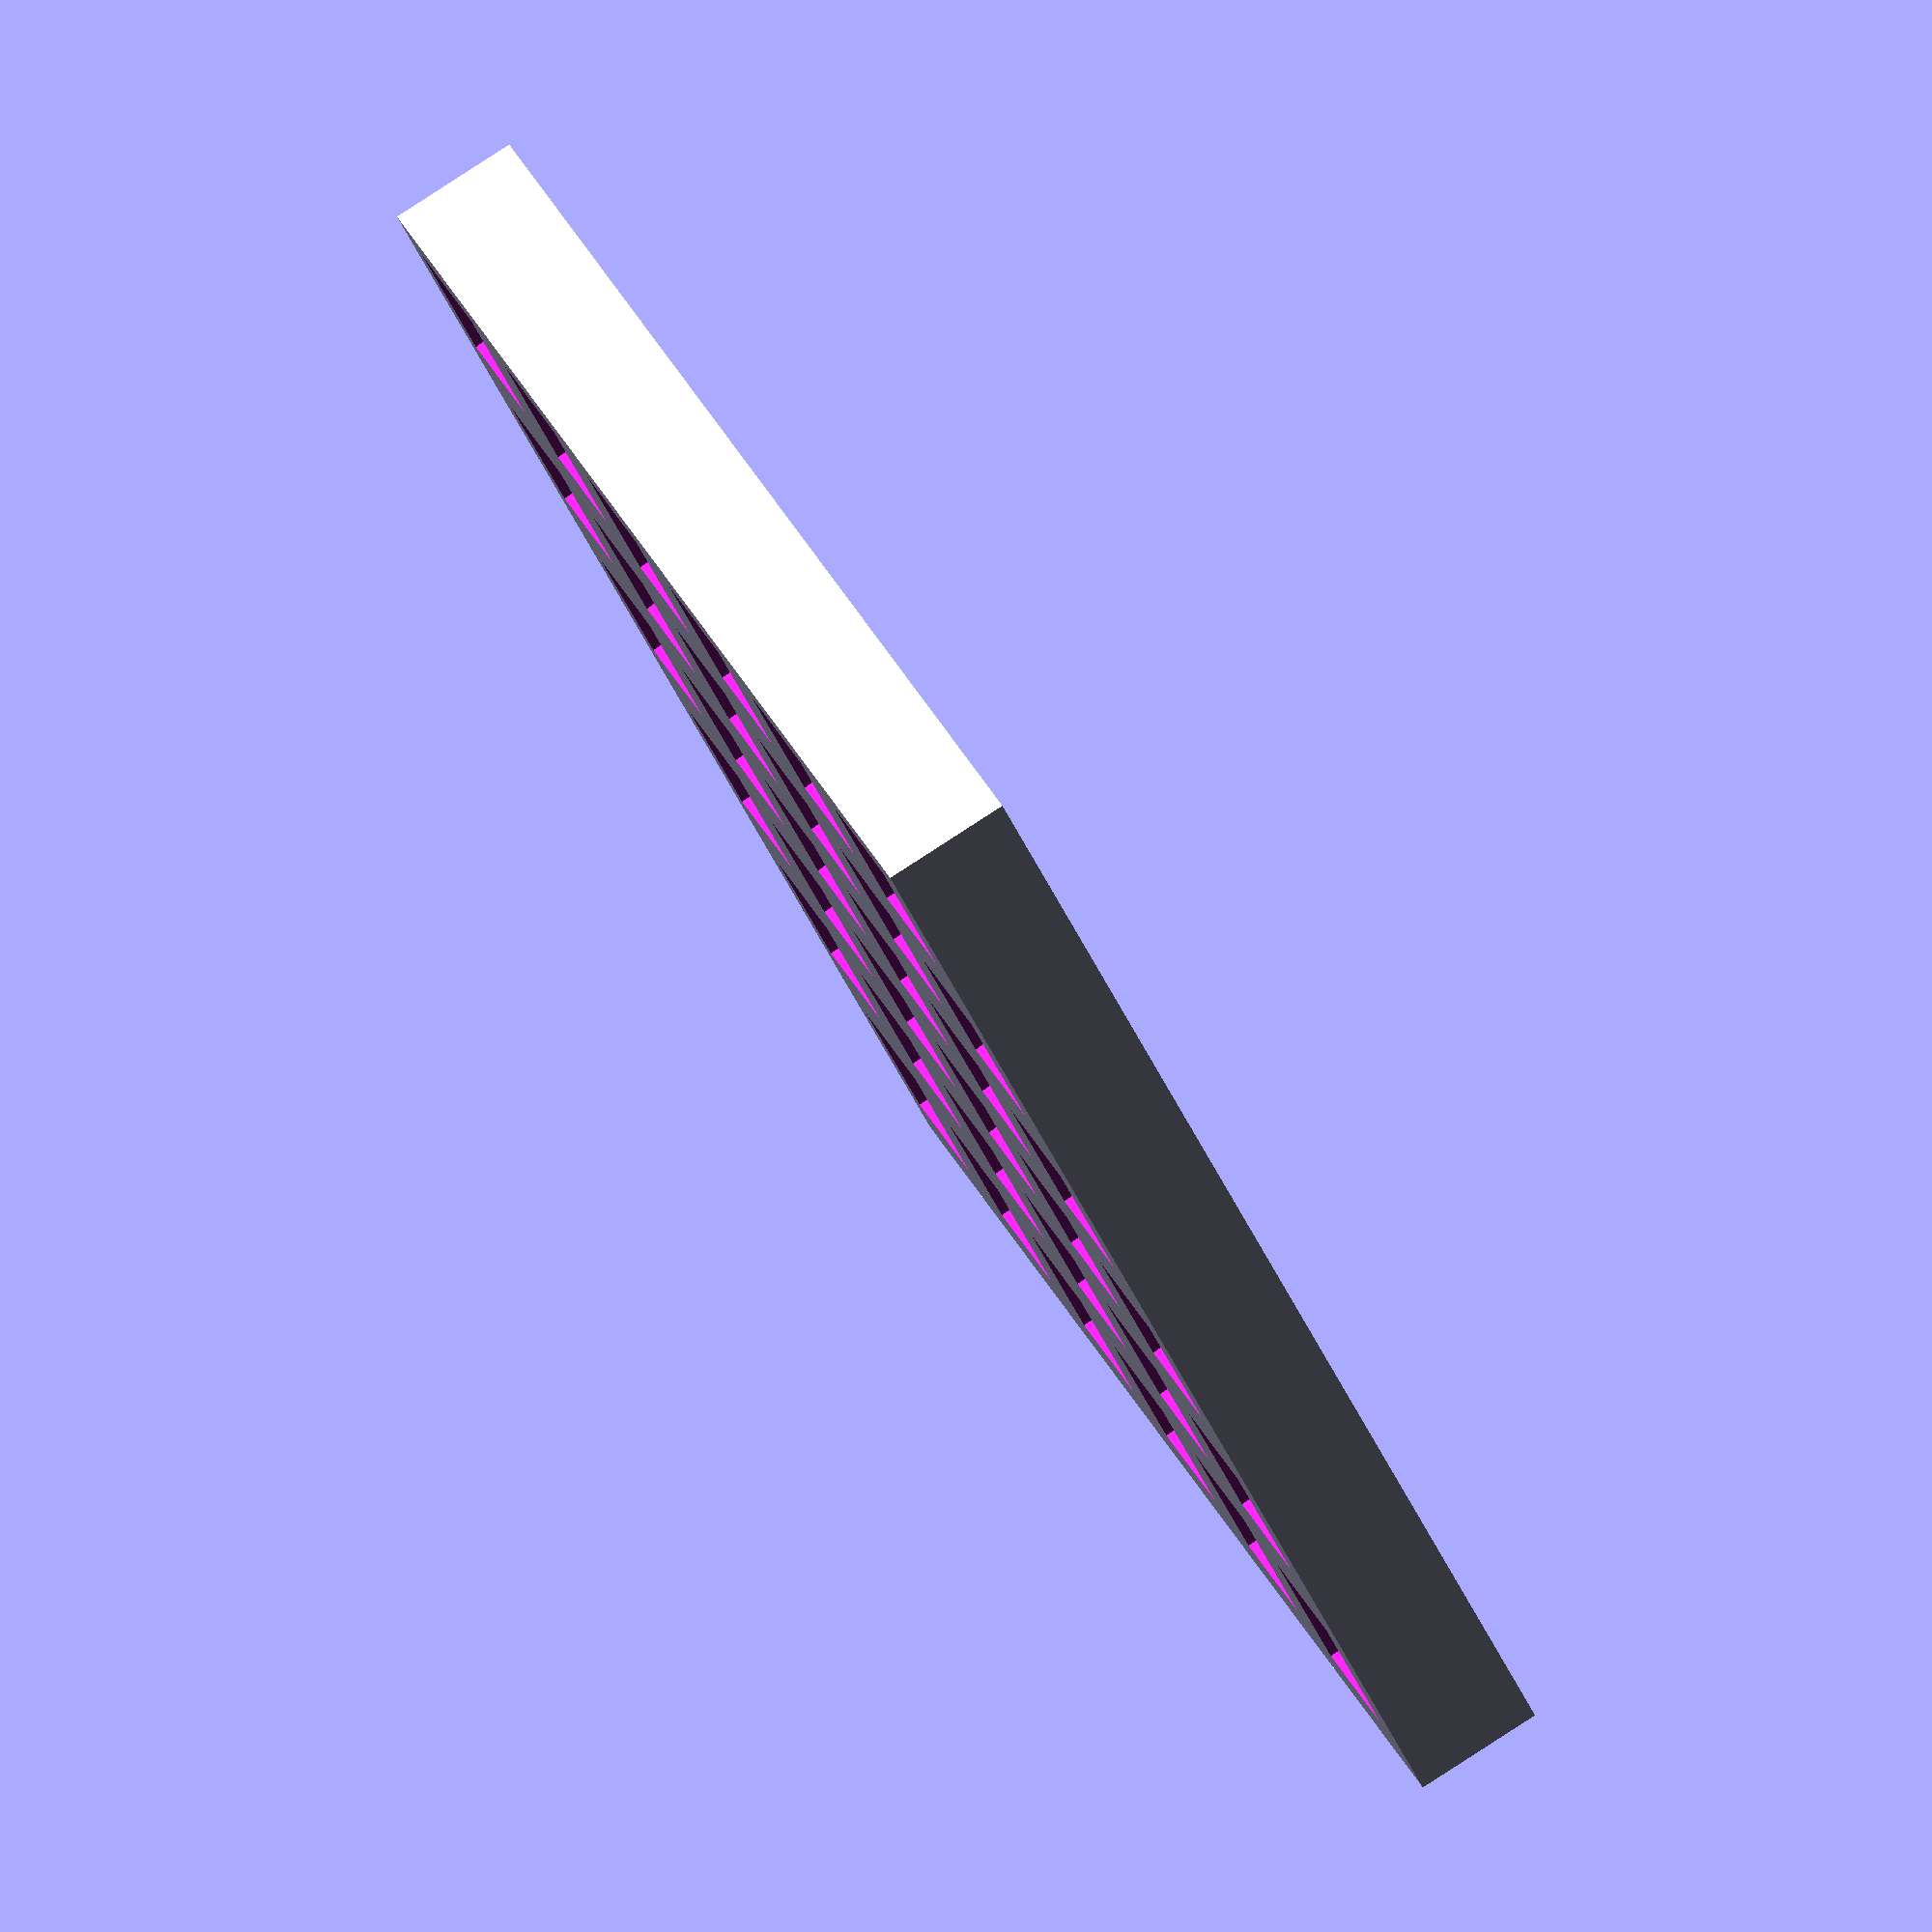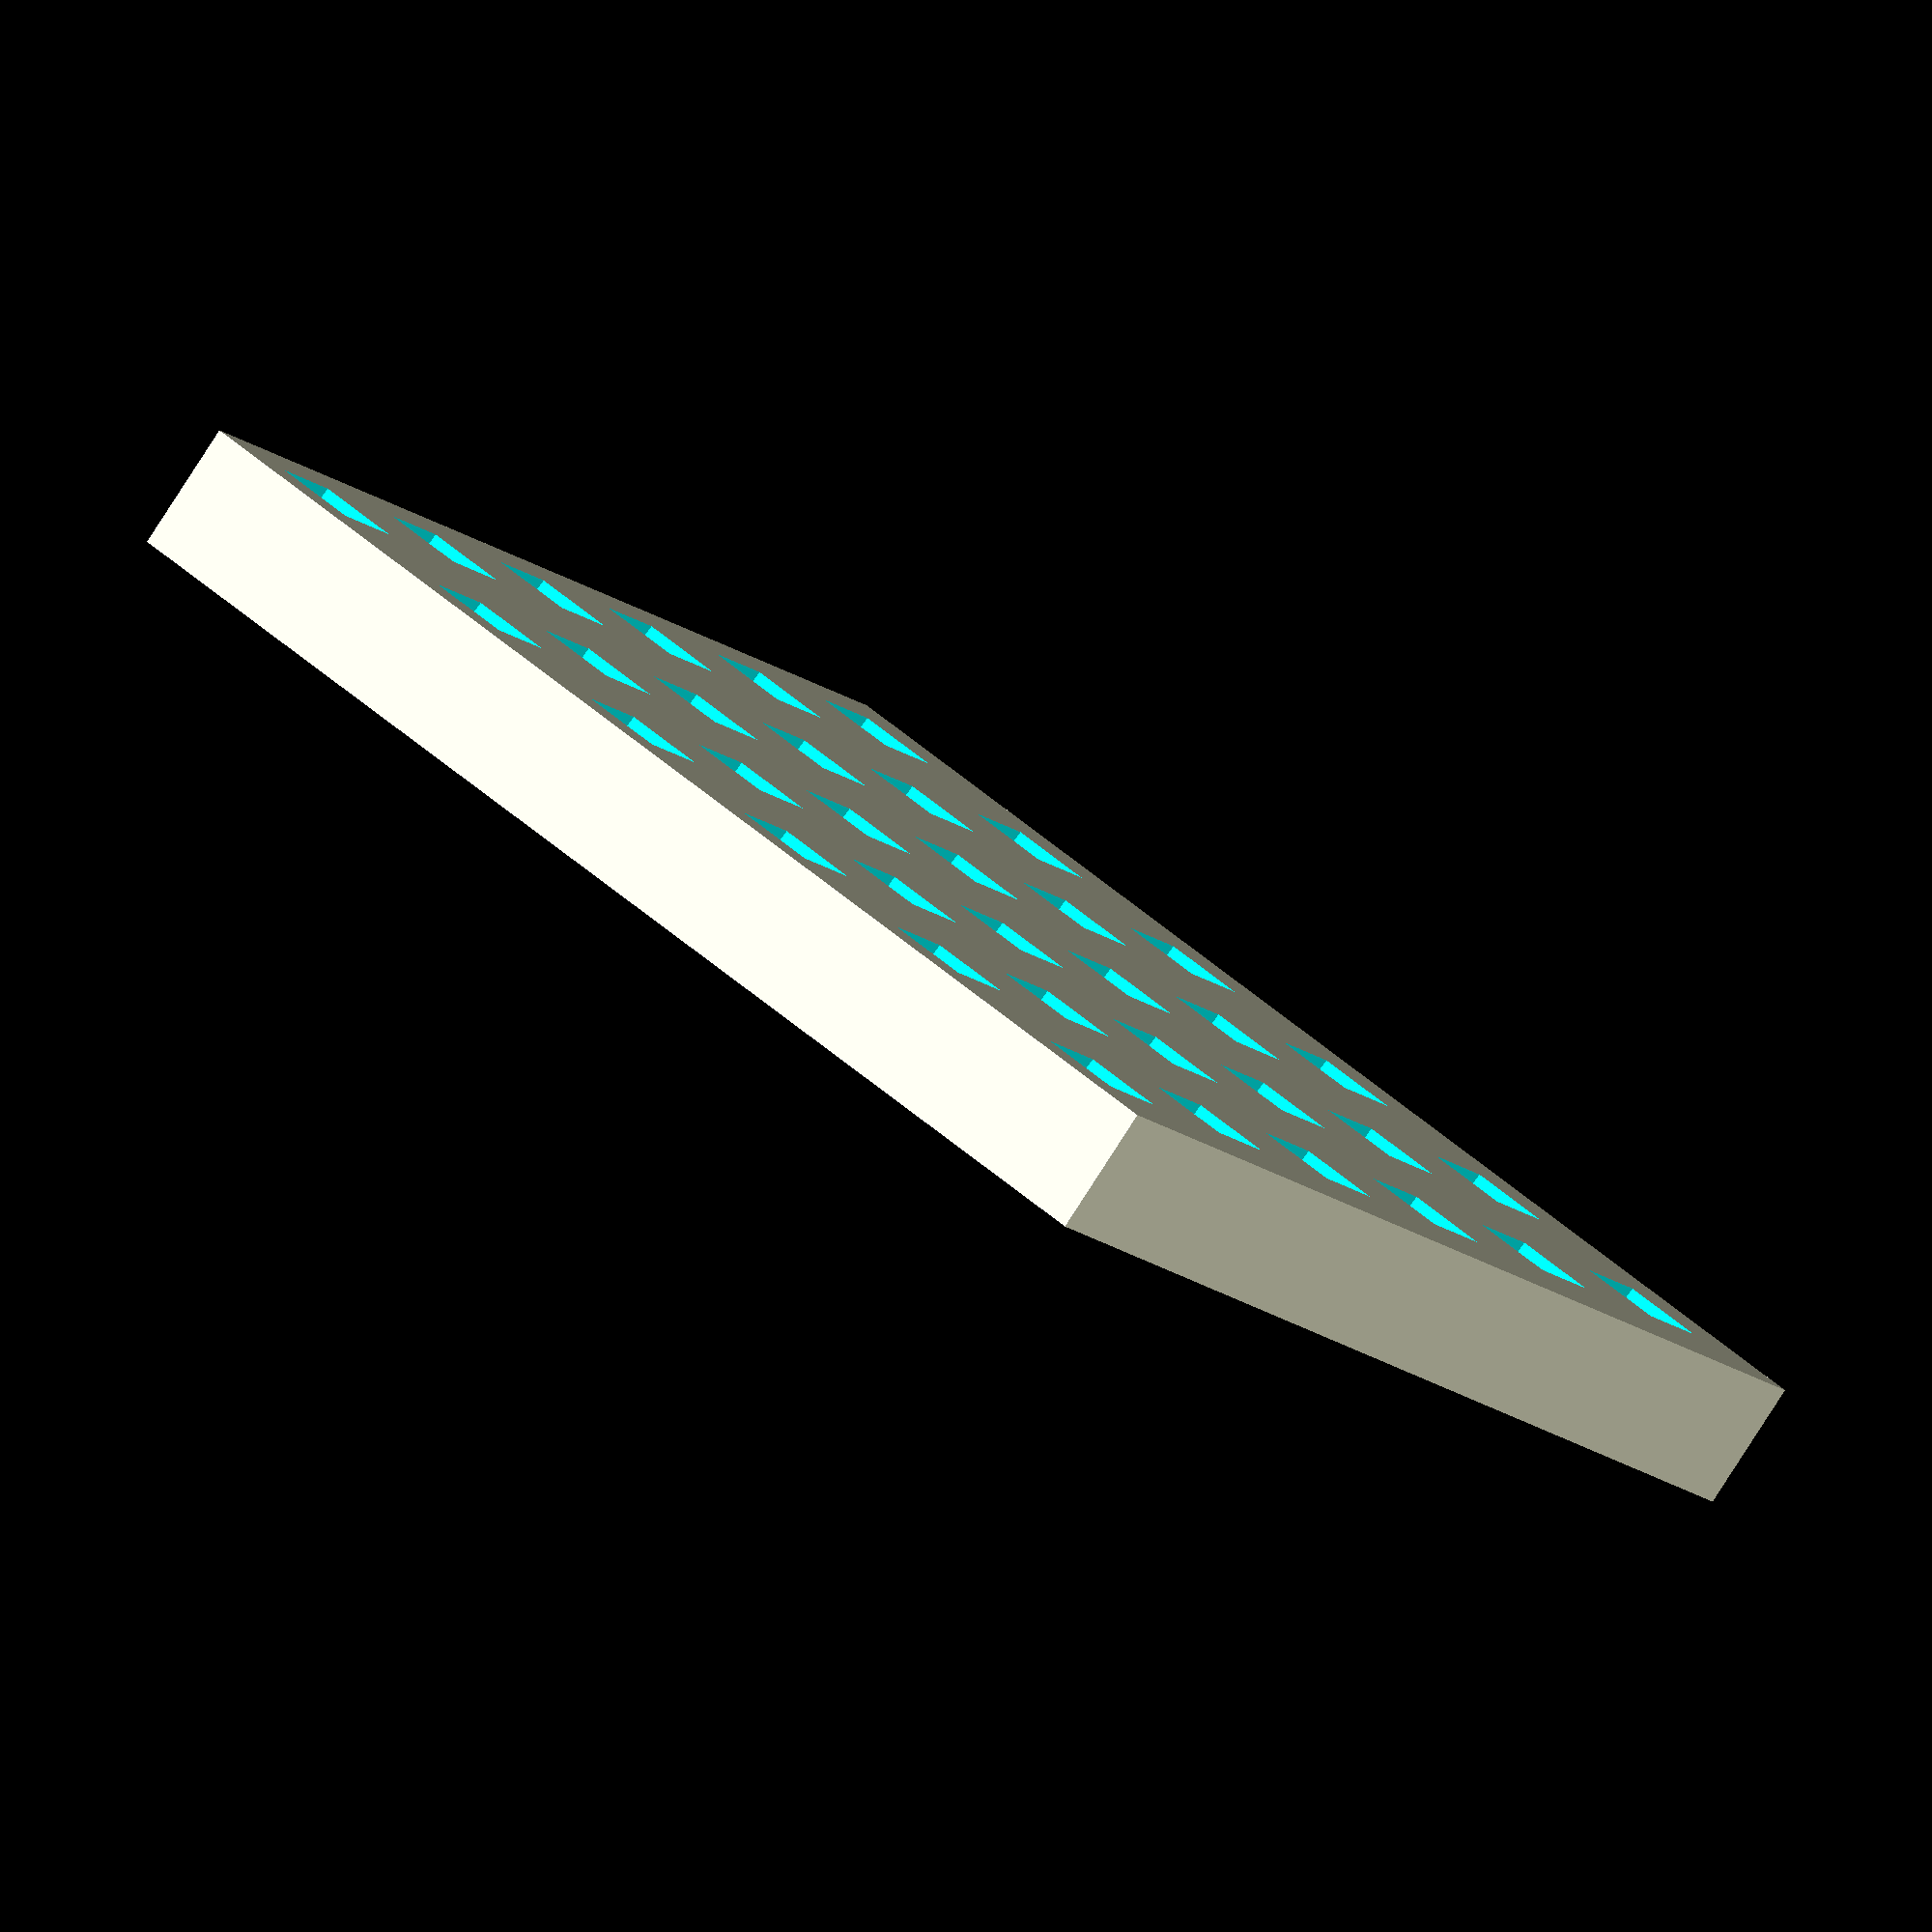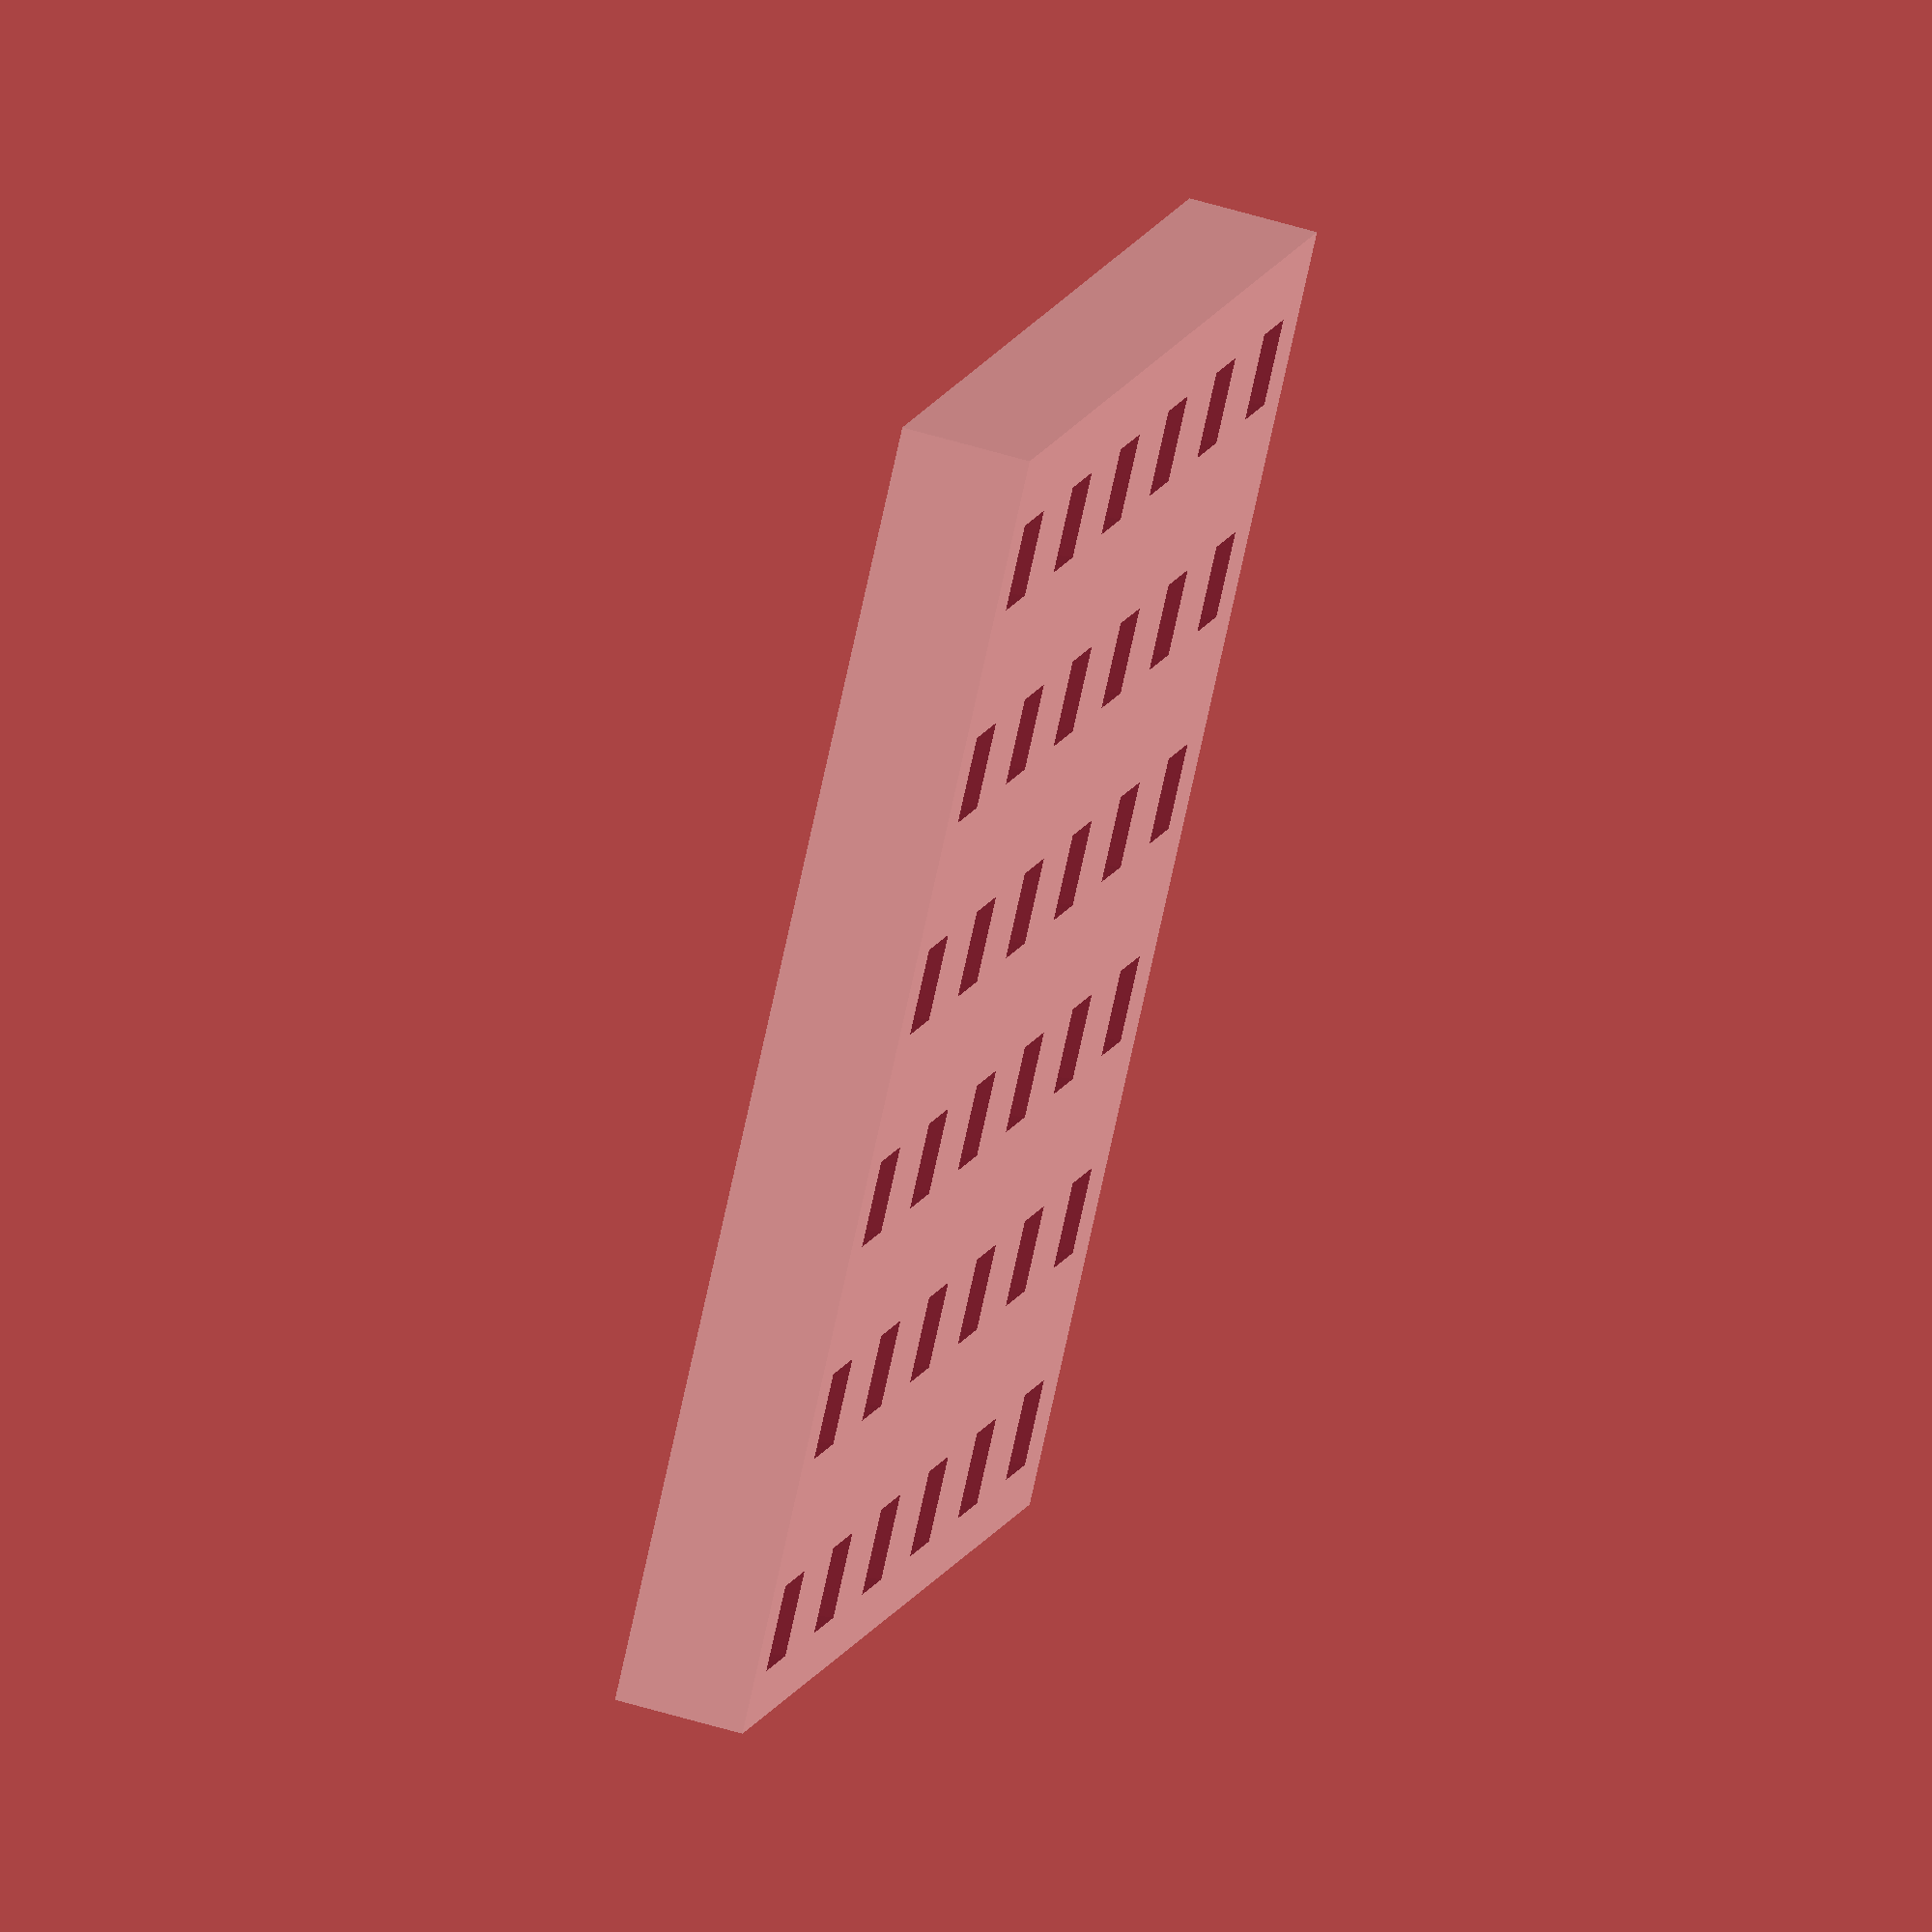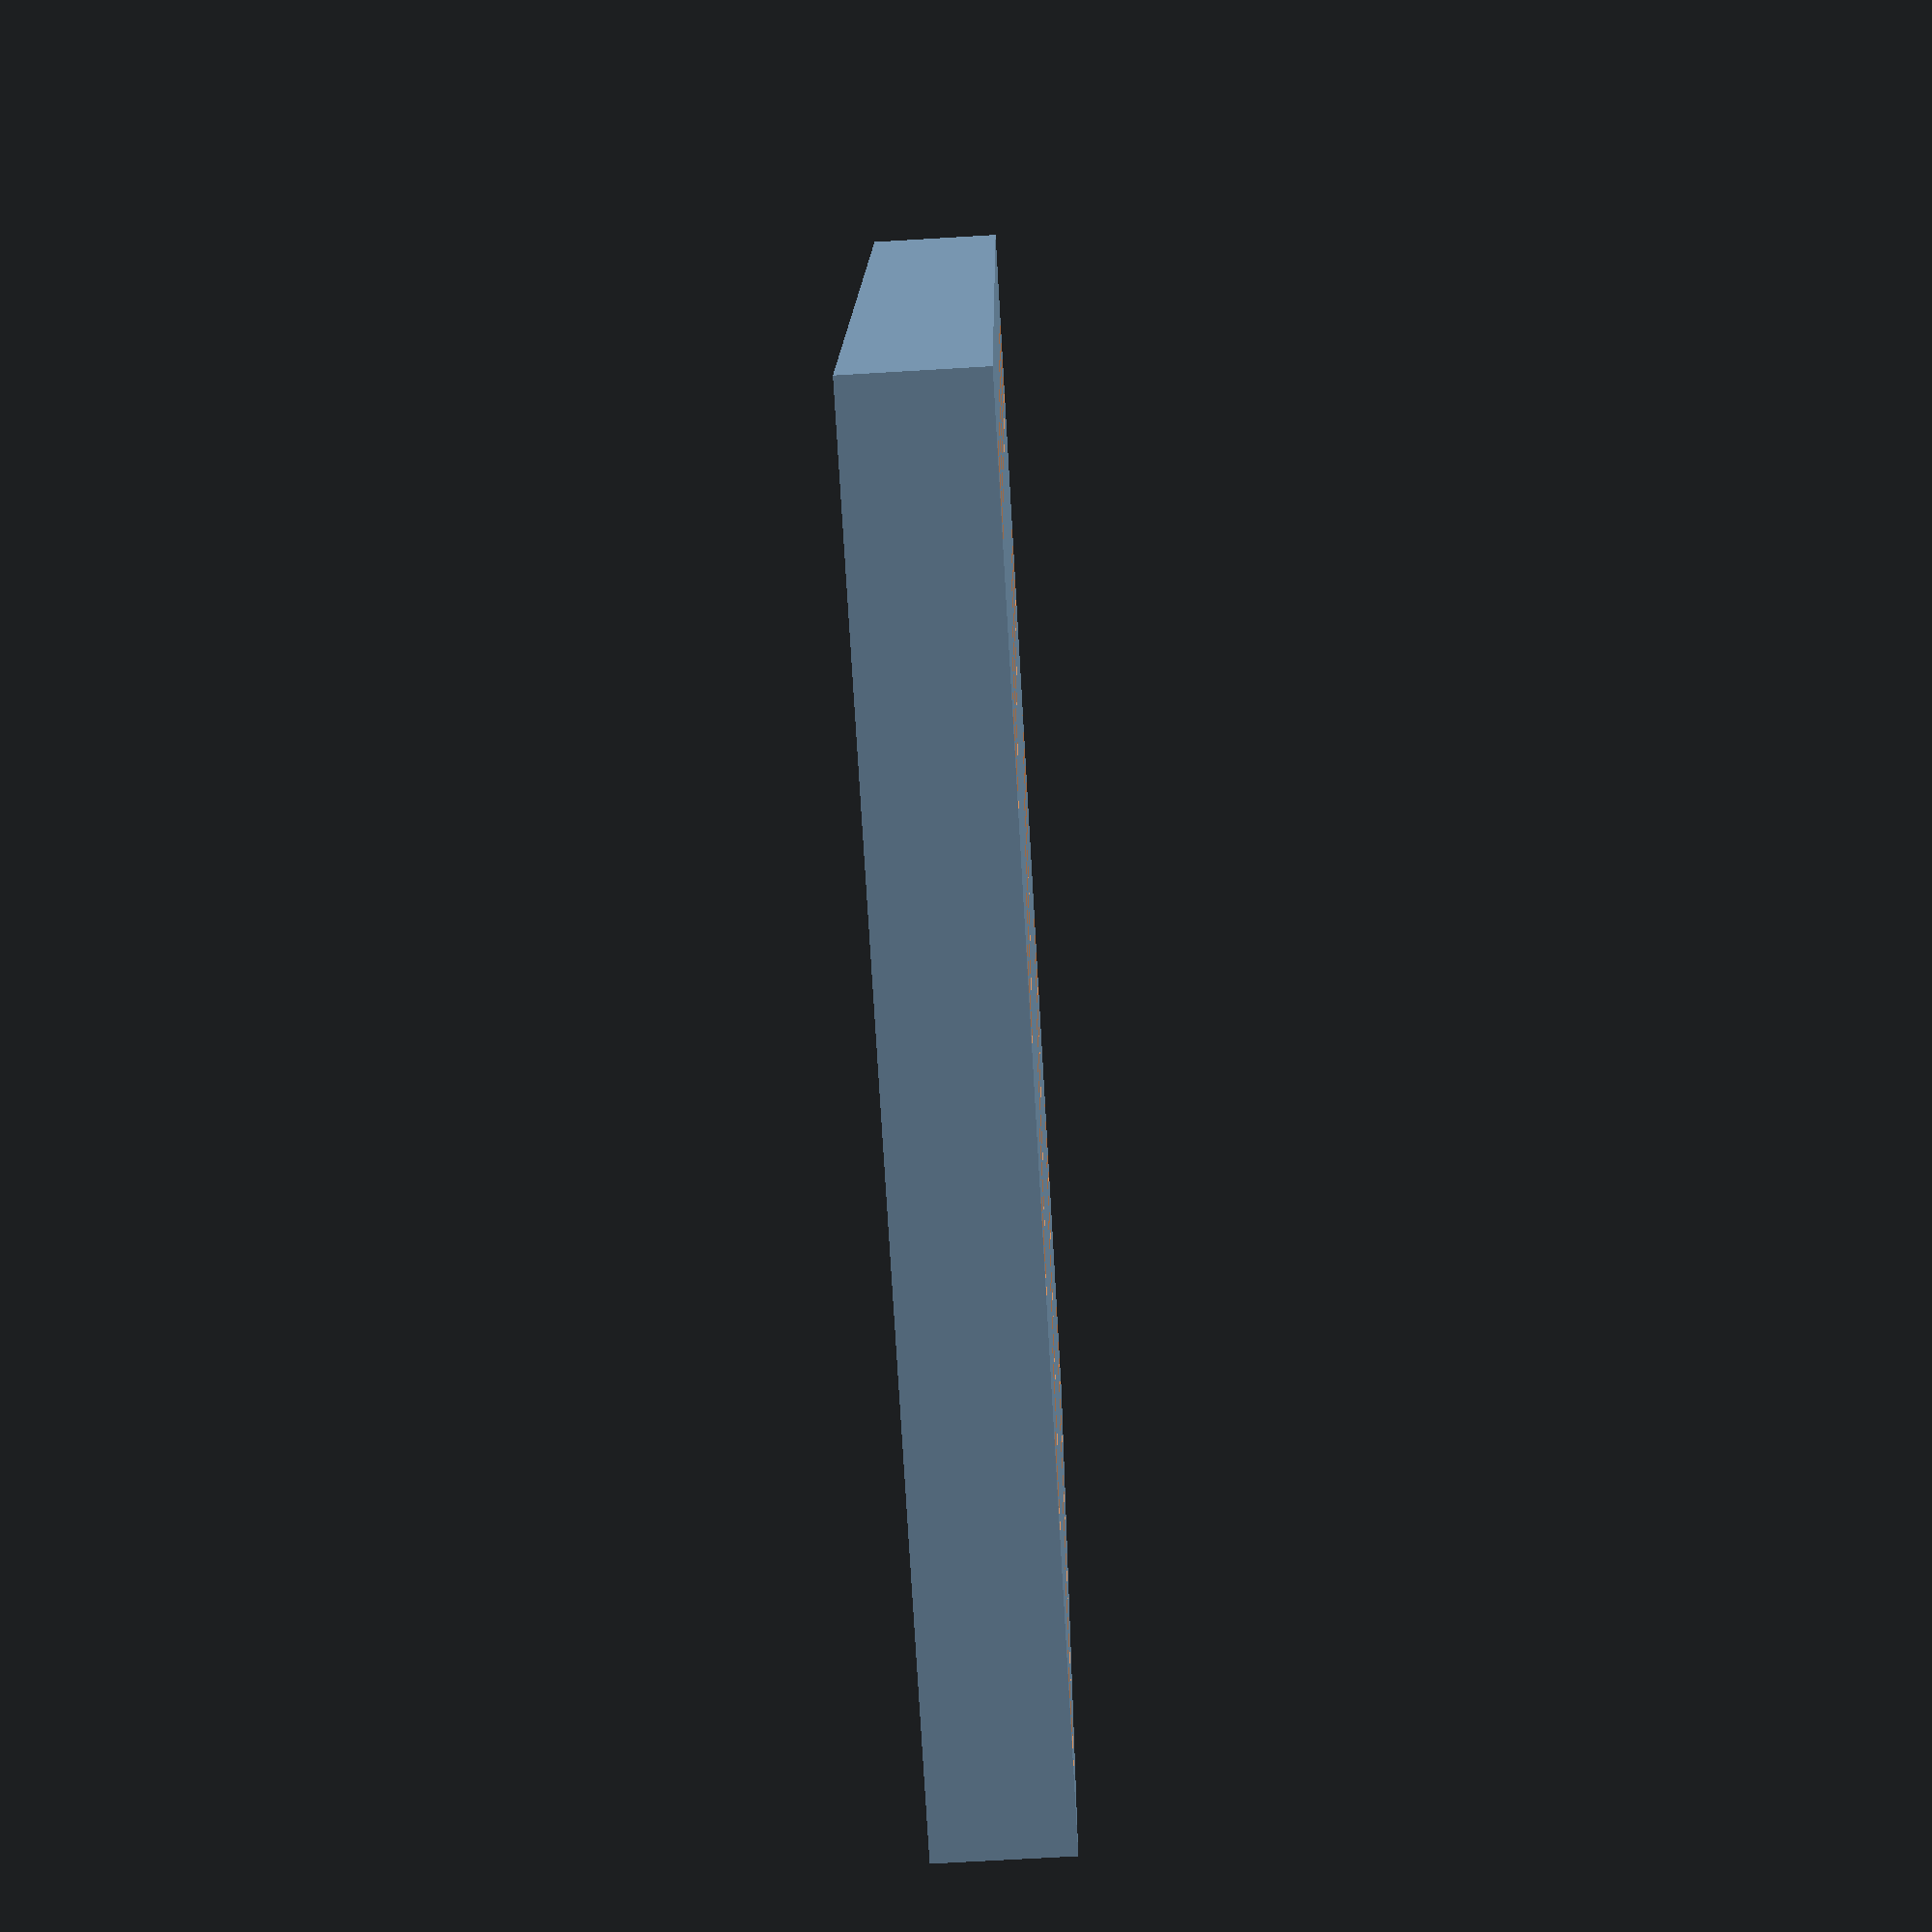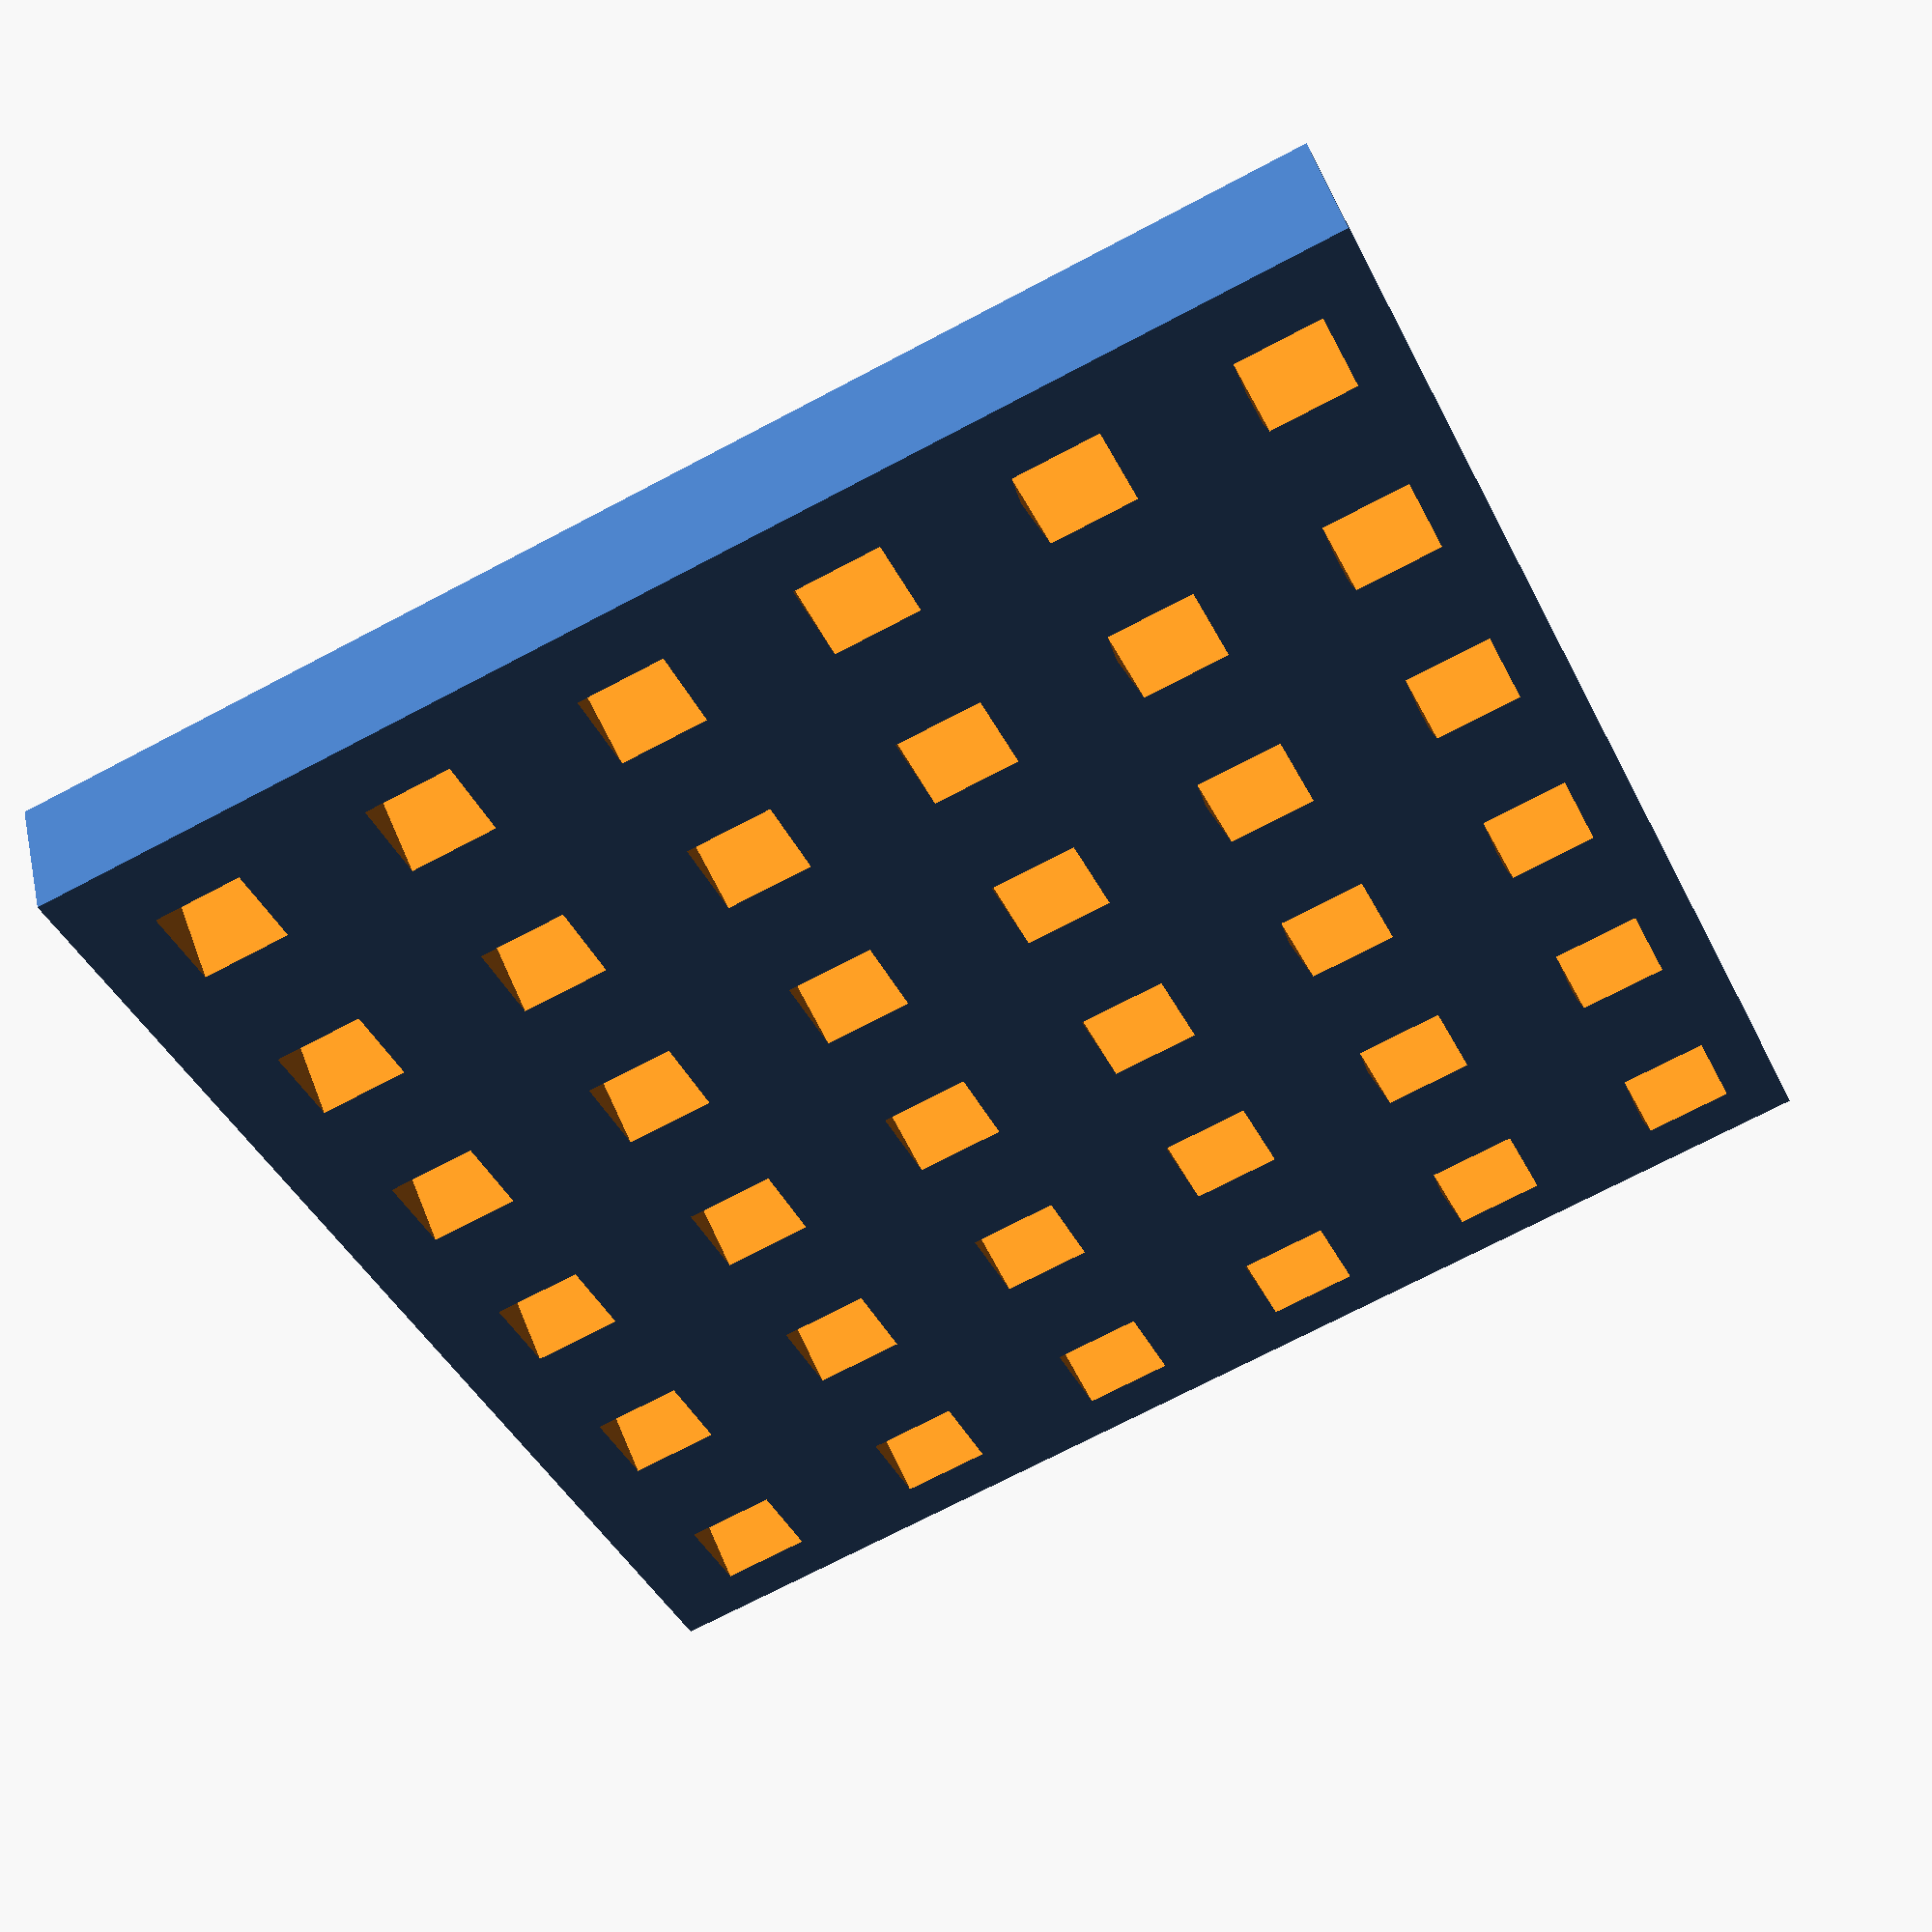
<openscad>
// Screw Back Plane
// Brian Khuu 2025
// This allows for creating custom screw backplane that you often find in junction boxes etc...
// Found out that these junction boxes typically have screw size of M2 and screw pitch of 5mm
// At least based on https://www.aliexpress.com/item/1005009909495336.html

// Width
width=30;

// Length
length=30;

// Pitch
pitch=5;

// Screw Size
screwSize=2;

// Thickness
thickness=3;

module screwBackPlaneHoles(width, length, thickness=3, pitch=5, screwSize=2)
{
    xCount = floor(width/pitch)-1;
    yCount = floor(length/pitch)-1;
    xCalcWidth = xCount  * pitch + pitch/2;
    yCalcWidth = yCount * pitch + pitch/2;
    translate([-xCalcWidth/2,-yCalcWidth/2,0])
    translate([screwSize/2,screwSize/2,0])
    {
        for (xoffset = [0:1:xCount])
        for (yoffset = [0:1:yCount])
            translate([xoffset*5,yoffset*5,0])
                render()
                {
                    translate([0,0,thickness+0.5]) 
                        cube([screwSize+1,screwSize+1,1], center = true);
                    hull()
                    {
                        translate([0,0,thickness]) 
                            cube([screwSize+1,screwSize+1,0.01], center = true);
                        translate([0,0,0]) 
                            cube([screwSize,screwSize,0.01], center = true);
                    }
                    translate([0,0,-0.5]) 
                        cube([screwSize,screwSize,1], center = true);
                }
    } 
}

module screwBackPlane(width=67, length=117, pitch=5, screwSize=2, thickness=3)
{
    difference()
    {
        translate([0,0,thickness/2]) 
            cube([width, length, thickness], center=true);
        screwBackPlaneHoles(width=width, length=length, thickness=thickness, pitch=pitch, screwSize=screwSize);
    }
}

screwBackPlane(width=width, length=length, pitch=pitch, screwSize=screwSize, thickness=thickness);
</openscad>
<views>
elev=95.7 azim=222.8 roll=122.9 proj=o view=wireframe
elev=262.7 azim=54.8 roll=32.8 proj=o view=solid
elev=123.5 azim=45.0 roll=72.3 proj=o view=wireframe
elev=69.3 azim=352.5 roll=93.4 proj=p view=solid
elev=316.2 azim=24.7 roll=167.0 proj=p view=wireframe
</views>
